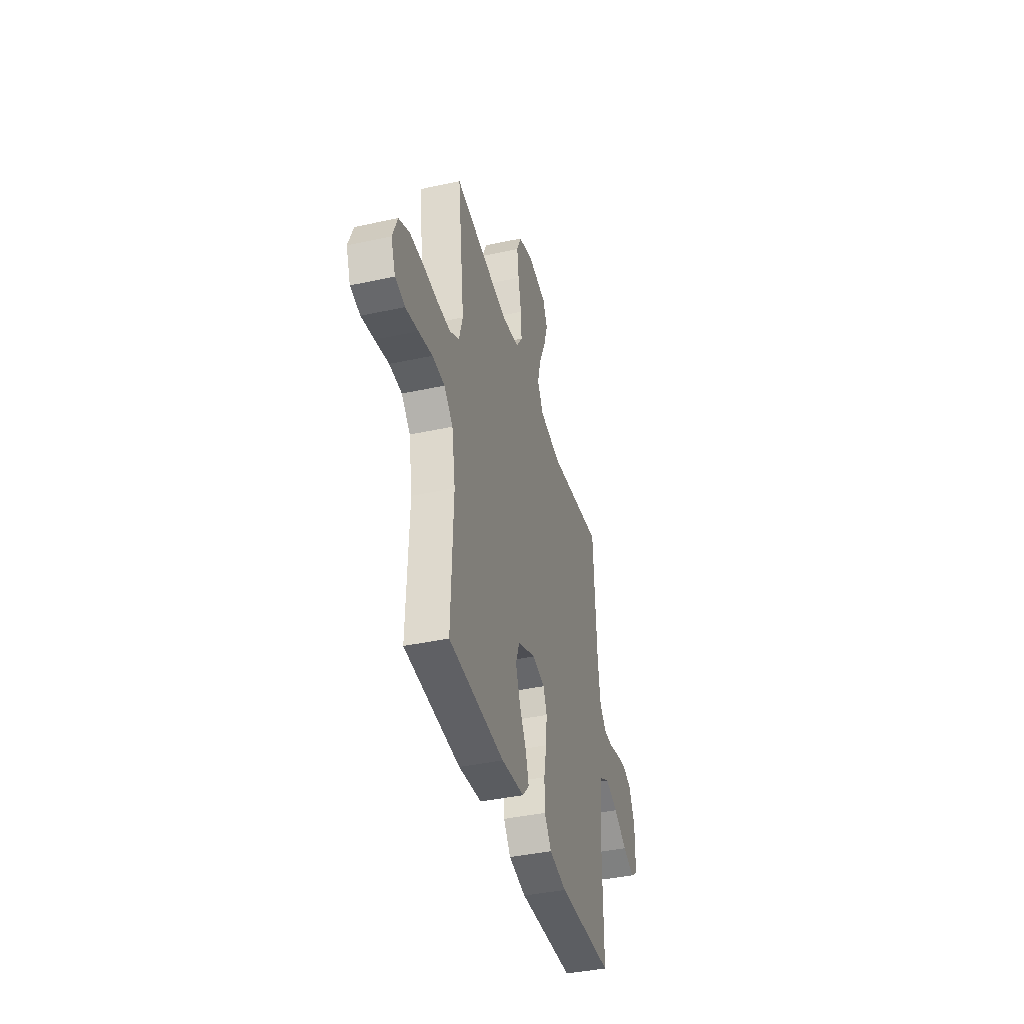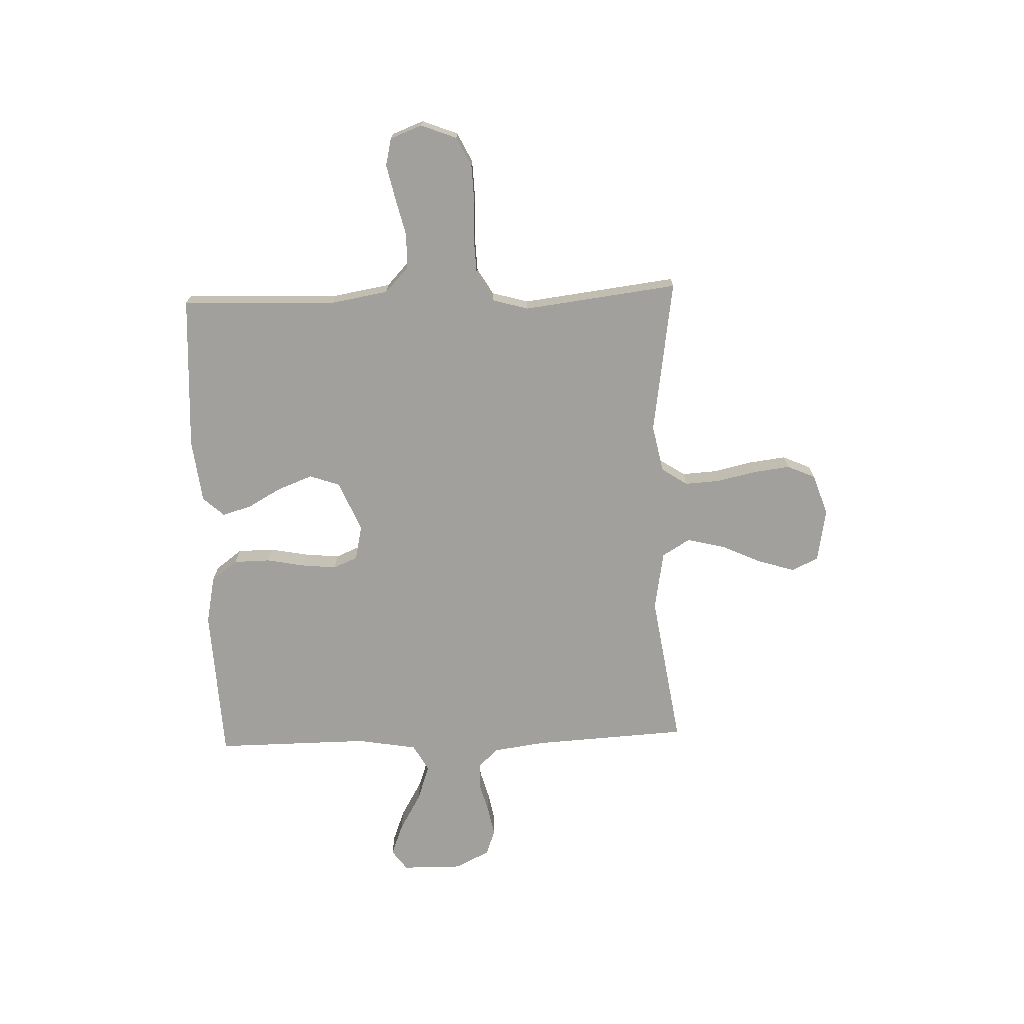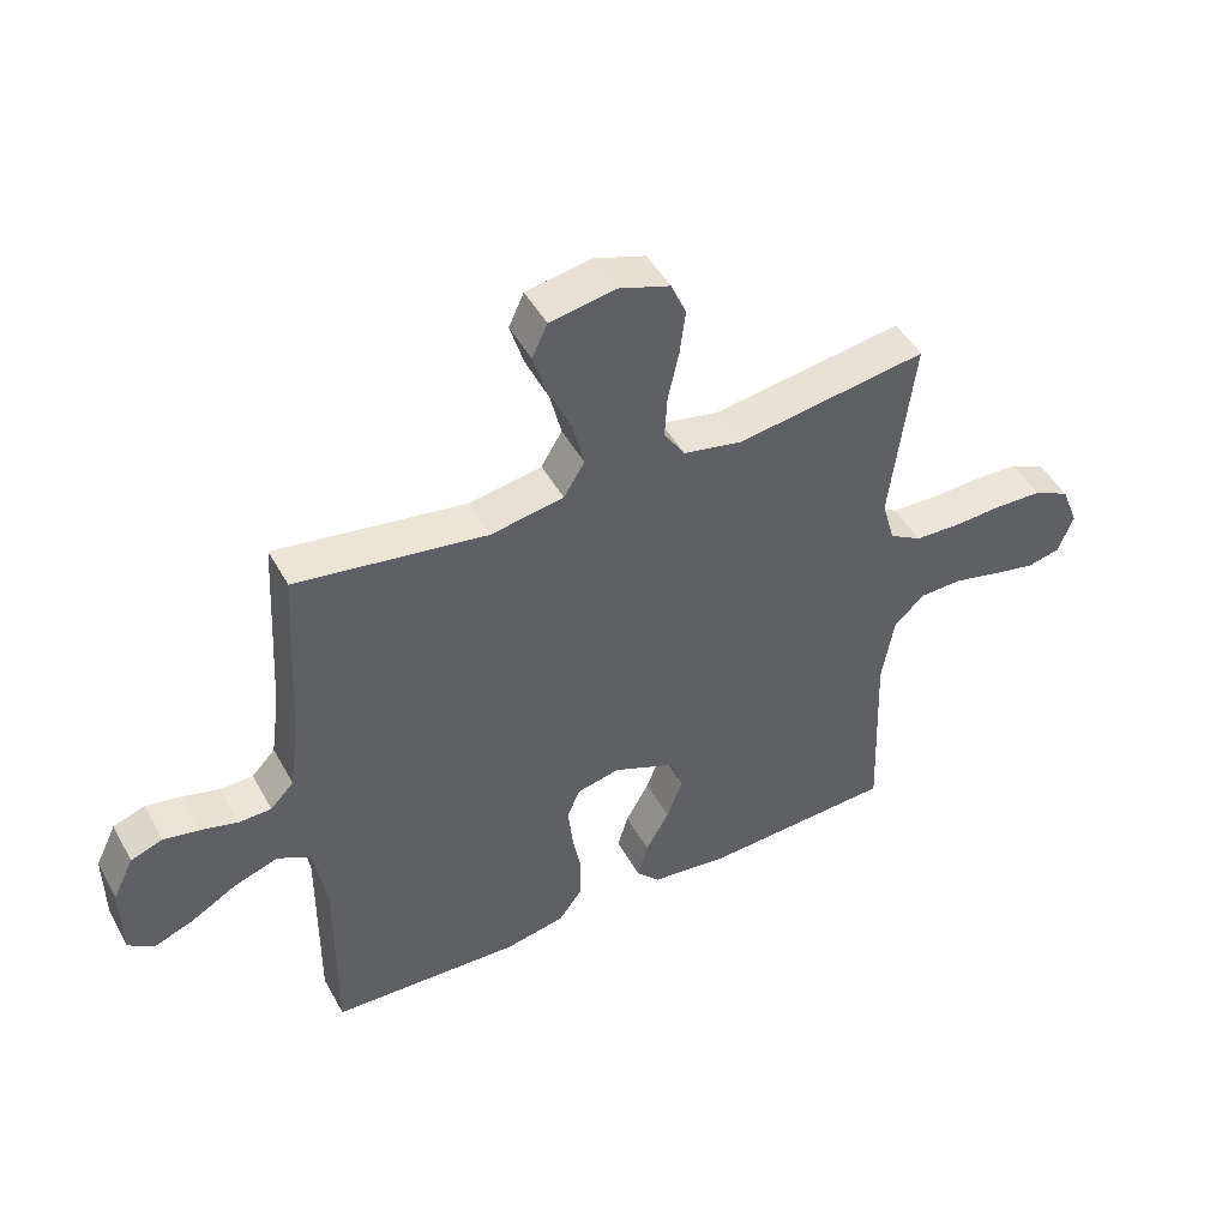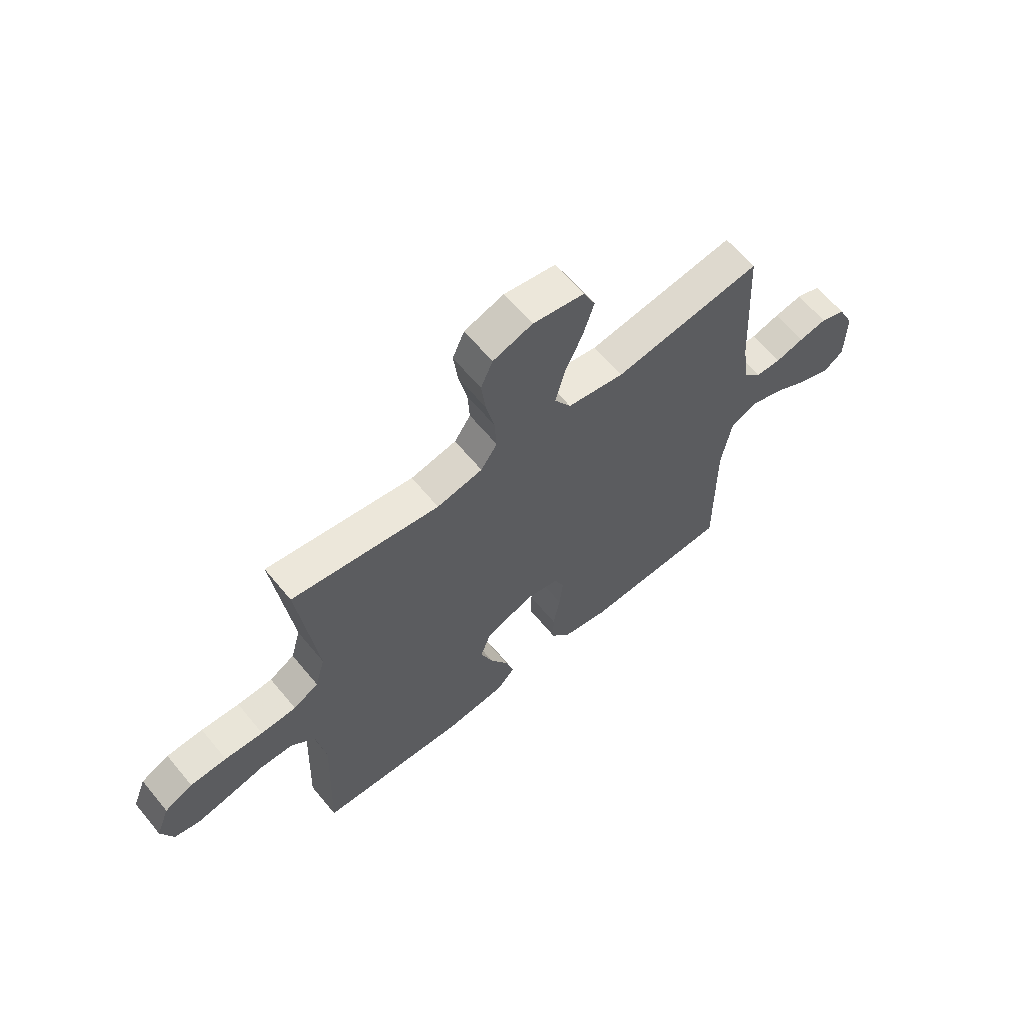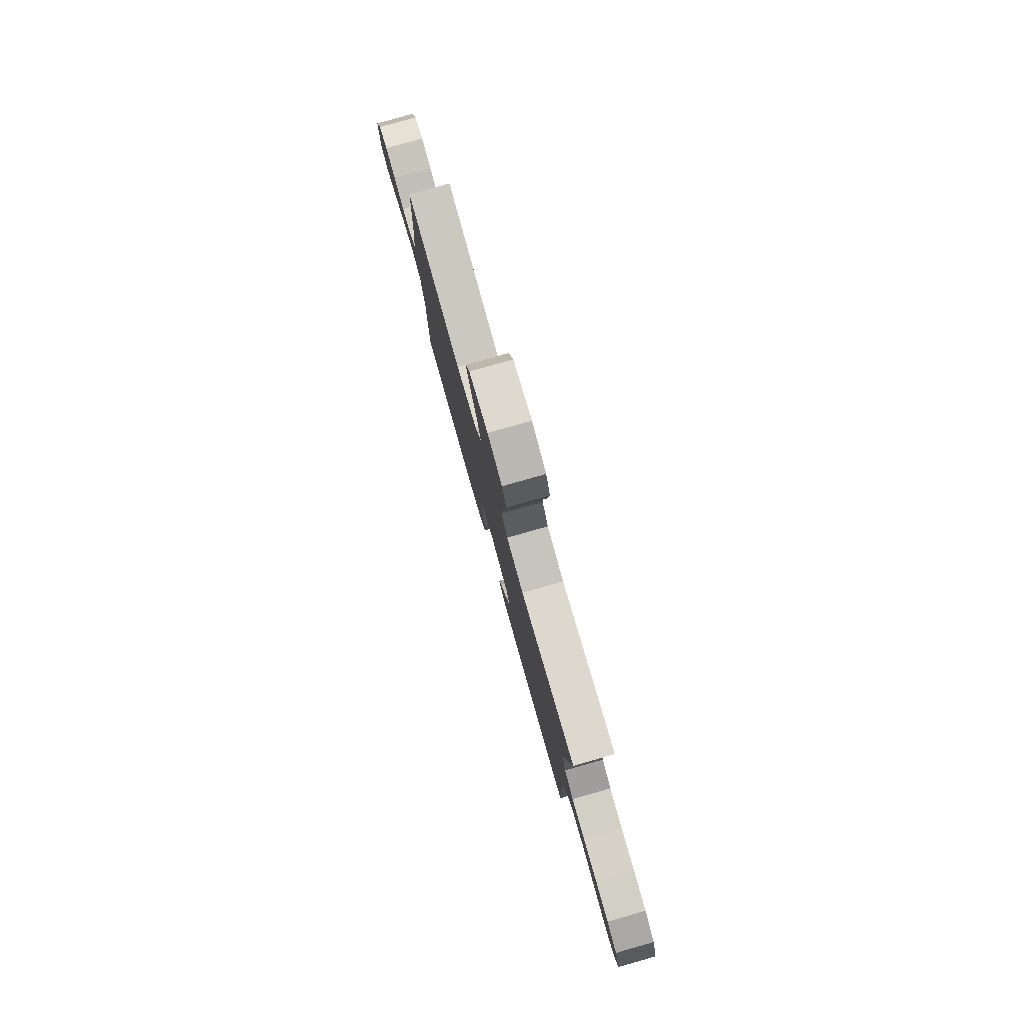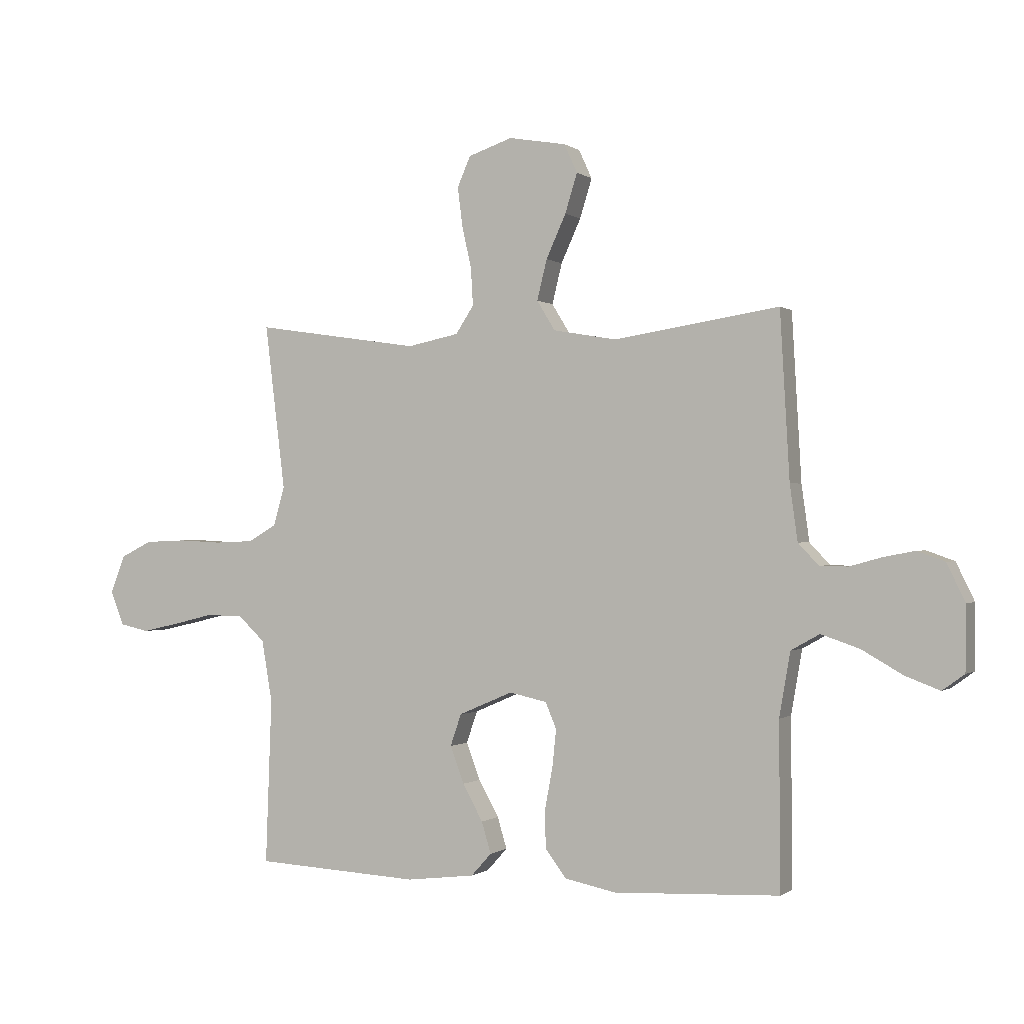
<metadata>
{"format":"obj","ext":"obj","renderer":"f3d","projection":"perspective","resolution":1024,"background":"white","views":[{"elev":-40.5,"azim":-75.1,"up":"+Z"},{"elev":-71.7,"azim":-88.0,"up":"+Y"},{"elev":47.1,"azim":152.3,"up":"+Z"},{"elev":62.7,"azim":-39.5,"up":"+Z"},{"elev":79.9,"azim":-105.8,"up":"+Z"},{"elev":-0.4,"azim":23.7,"up":"+Z"}]}
</metadata>
<code>
v -0.5 0.07 -0.5
v -0.489 0.07 -0.2
v -0.508 0.07 -0.088
v -0.556 0.07 -0.043
v -0.623 0.07 -0.041
v -0.697 0.07 -0.059
v -0.765 0.07 -0.074
v -0.818 0.07 -0.062
v -0.842 0.07 0
v -0.815 0.07 0.069
v -0.758 0.07 0.097
v -0.684 0.07 0.1
v -0.606 0.07 0.096
v -0.534 0.07 0.099
v -0.483 0.07 0.129
v -0.463 0.07 0.2
v -0.5 0.07 0.5
v -0.2 0.07 0.455
v -0.107 0.07 0.474
v -0.074 0.07 0.524
v -0.078 0.07 0.592
v -0.095 0.07 0.668
v -0.104 0.07 0.739
v -0.08 0.07 0.794
v 0 0.07 0.821
v 0.104 0.07 0.803
v 0.128 0.07 0.751
v 0.106 0.07 0.68
v 0.07 0.07 0.601
v 0.052 0.07 0.528
v 0.085 0.07 0.474
v 0.2 0.07 0.454
v 0.5 0.07 0.5
v 0.517 0.07 0.2
v 0.531 0.07 0.099
v 0.568 0.07 0.06
v 0.619 0.07 0.059
v 0.677 0.07 0.075
v 0.734 0.07 0.086
v 0.784 0.07 0.068
v 0.817 0.07 0
v 0.816 0.07 -0.116
v 0.776 0.07 -0.145
v 0.713 0.07 -0.121
v 0.64 0.07 -0.079
v 0.57 0.07 -0.055
v 0.518 0.07 -0.084
v 0.498 0.07 -0.2
v 0.5 0.07 -0.5
v 0.2 0.07 -0.514
v 0.106 0.07 -0.495
v 0.068 0.07 -0.444
v 0.067 0.07 -0.374
v 0.081 0.07 -0.3
v 0.088 0.07 -0.232
v 0.068 0.07 -0.185
v 0 0.07 -0.17
v -0.098 0.07 -0.212
v -0.118 0.07 -0.27
v -0.093 0.07 -0.337
v -0.056 0.07 -0.403
v -0.039 0.07 -0.46
v -0.076 0.07 -0.501
v -0.2 0.07 -0.516
v -0.5 0 -0.5
v -0.489 0 -0.2
v -0.508 0 -0.088
v -0.556 0 -0.043
v -0.623 0 -0.041
v -0.697 0 -0.059
v -0.765 0 -0.074
v -0.818 0 -0.062
v -0.842 0 0
v -0.815 0 0.069
v -0.758 0 0.097
v -0.684 0 0.1
v -0.606 0 0.096
v -0.534 0 0.099
v -0.483 0 0.129
v -0.463 0 0.2
v -0.5 0 0.5
v -0.2 0 0.455
v -0.107 0 0.474
v -0.074 0 0.524
v -0.078 0 0.592
v -0.095 0 0.668
v -0.104 0 0.739
v -0.08 0 0.794
v 0 0 0.821
v 0.104 0 0.803
v 0.128 0 0.751
v 0.106 0 0.68
v 0.07 0 0.601
v 0.052 0 0.528
v 0.085 0 0.474
v 0.2 0 0.454
v 0.5 0 0.5
v 0.517 0 0.2
v 0.531 0 0.099
v 0.568 0 0.06
v 0.619 0 0.059
v 0.677 0 0.075
v 0.734 0 0.086
v 0.784 0 0.068
v 0.817 0 0
v 0.816 0 -0.116
v 0.776 0 -0.145
v 0.713 0 -0.121
v 0.64 0 -0.079
v 0.57 0 -0.055
v 0.518 0 -0.084
v 0.498 0 -0.2
v 0.5 0 -0.5
v 0.2 0 -0.514
v 0.106 0 -0.495
v 0.068 0 -0.444
v 0.067 0 -0.374
v 0.081 0 -0.3
v 0.088 0 -0.232
v 0.068 0 -0.185
v 0 0 -0.17
v -0.098 0 -0.212
v -0.118 0 -0.27
v -0.093 0 -0.337
v -0.056 0 -0.403
v -0.039 0 -0.46
v -0.076 0 -0.501
v -0.2 0 -0.516
f 64 1 2
f 63 64 2
f 62 63 2
f 61 62 2
f 60 61 2
f 59 60 2 3
f 58 59 3 4
f 57 58 4
f 56 57 4
f 52 53 54
f 51 52 54
f 50 51 54
f 49 50 54
f 48 49 54
f 47 48 54 55
f 46 47 55 56
f 43 44 45
f 42 43 45
f 41 42 45
f 40 41 45
f 39 40 45
f 38 39 45
f 37 38 45
f 36 37 45 46
f 46 56 4
f 36 46 4
f 35 36 4
f 32 33 34
f 35 4 5
f 34 35 5
f 32 34 5
f 31 32 5
f 27 28 29
f 26 27 29
f 25 26 29
f 24 25 29
f 23 24 29
f 22 23 29
f 21 22 29
f 20 21 29 30
f 19 20 30 31
f 16 17 18
f 18 19 31
f 16 18 31
f 15 16 31
f 11 12 13
f 10 11 13
f 9 10 13
f 8 9 13
f 7 8 13
f 6 7 13
f 5 6 13
f 5 13 14
f 15 31 5
f 5 14 15
f 66 65 128
f 66 128 127
f 66 127 126
f 66 126 125
f 66 125 124
f 67 66 124 123
f 68 67 123 122
f 68 122 121
f 68 121 120
f 118 117 116
f 118 116 115
f 118 115 114
f 118 114 113
f 118 113 112
f 119 118 112 111
f 120 119 111 110
f 109 108 107
f 109 107 106
f 109 106 105
f 109 105 104
f 109 104 103
f 109 103 102
f 109 102 101
f 110 109 101 100
f 68 120 110
f 68 110 100
f 68 100 99
f 98 97 96
f 69 68 99
f 69 99 98
f 69 98 96
f 69 96 95
f 93 92 91
f 93 91 90
f 93 90 89
f 93 89 88
f 93 88 87
f 93 87 86
f 93 86 85
f 94 93 85 84
f 95 94 84 83
f 82 81 80
f 95 83 82
f 95 82 80
f 95 80 79
f 77 76 75
f 77 75 74
f 77 74 73
f 77 73 72
f 77 72 71
f 77 71 70
f 77 70 69
f 78 77 69
f 69 95 79
f 79 78 69
f 1 65 66 2
f 2 66 67 3
f 3 67 68 4
f 4 68 69 5
f 5 69 70 6
f 6 70 71 7
f 7 71 72 8
f 8 72 73 9
f 9 73 74 10
f 10 74 75 11
f 11 75 76 12
f 12 76 77 13
f 13 77 78 14
f 14 78 79 15
f 15 79 80 16
f 16 80 81 17
f 17 81 82 18
f 18 82 83 19
f 19 83 84 20
f 20 84 85 21
f 21 85 86 22
f 22 86 87 23
f 23 87 88 24
f 24 88 89 25
f 25 89 90 26
f 26 90 91 27
f 27 91 92 28
f 28 92 93 29
f 29 93 94 30
f 30 94 95 31
f 31 95 96 32
f 32 96 97 33
f 33 97 98 34
f 34 98 99 35
f 35 99 100 36
f 36 100 101 37
f 37 101 102 38
f 38 102 103 39
f 39 103 104 40
f 40 104 105 41
f 41 105 106 42
f 42 106 107 43
f 43 107 108 44
f 44 108 109 45
f 45 109 110 46
f 46 110 111 47
f 47 111 112 48
f 48 112 113 49
f 49 113 114 50
f 50 114 115 51
f 51 115 116 52
f 52 116 117 53
f 53 117 118 54
f 54 118 119 55
f 55 119 120 56
f 56 120 121 57
f 57 121 122 58
f 58 122 123 59
f 59 123 124 60
f 60 124 125 61
f 61 125 126 62
f 62 126 127 63
f 63 127 128 64
f 64 128 65 1

</code>
